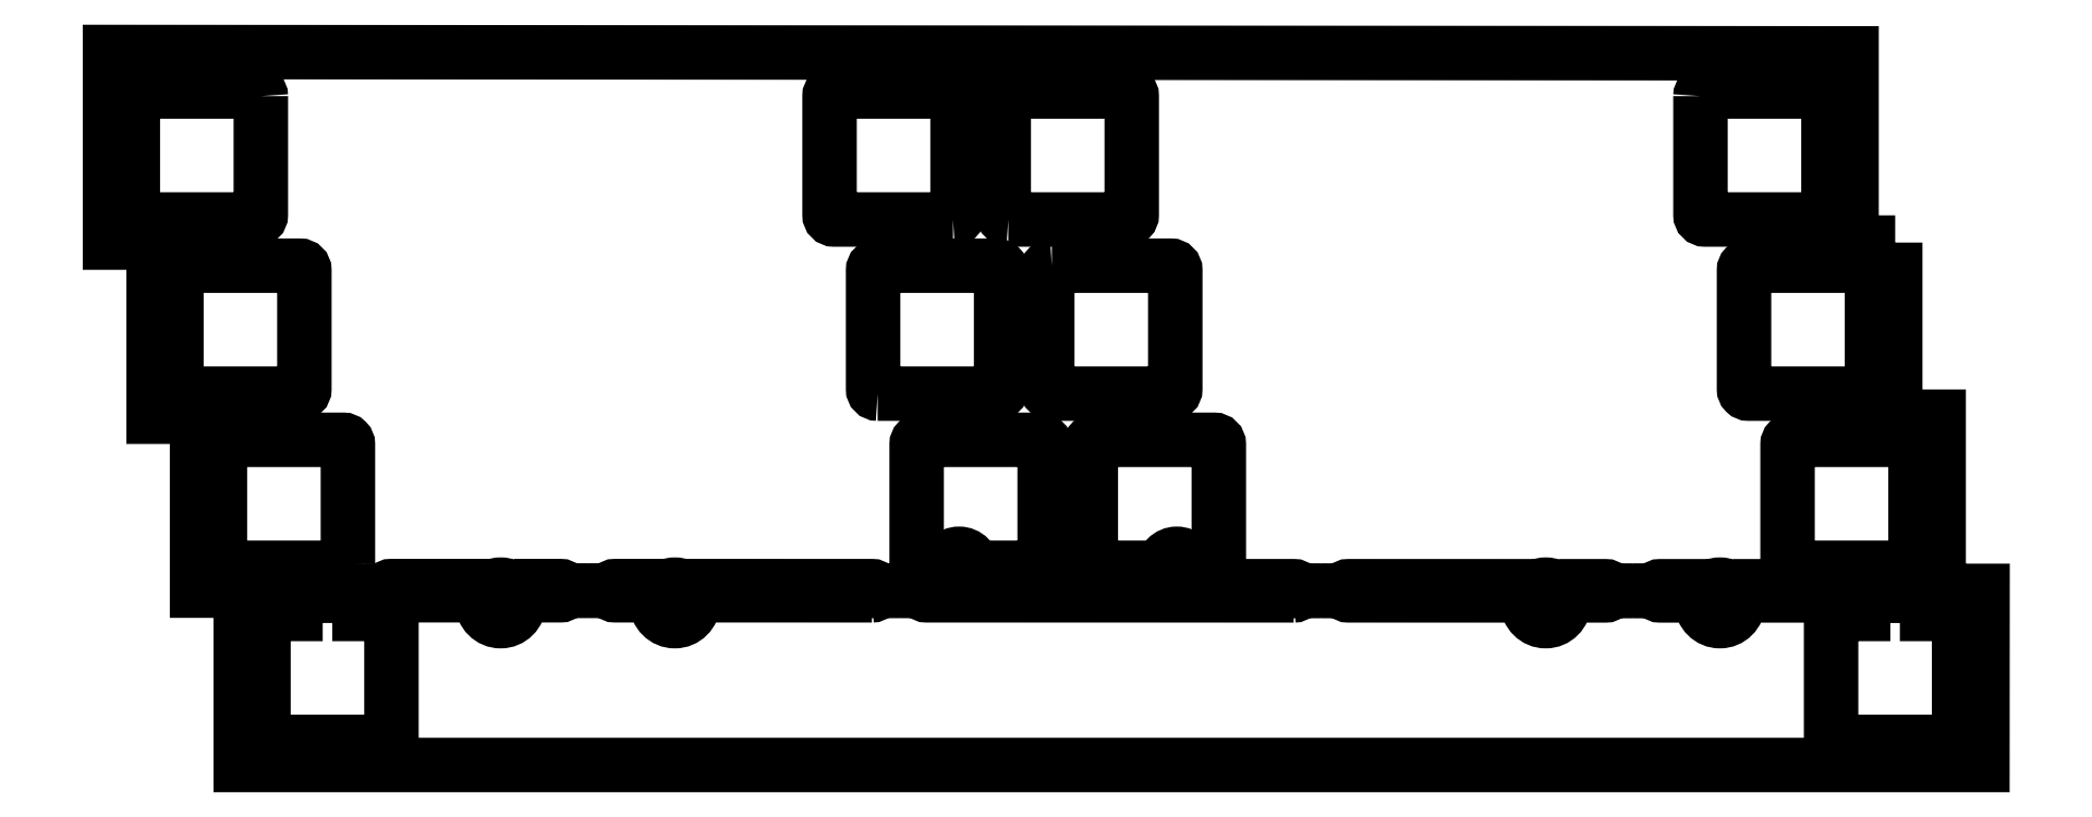
<metadata>
{"format":"dxf","ext":"dxf","renderer":"ezdxf+matplotlib","layout":"modelspace","background":"white","min_lineweight":24,"dpi":150}
</metadata>
<code>
0
SECTION
2
ENTITIES
0
LWPOLYLINE
8
0
90
24
70
1
43
0
10
195.3
20
-19.05
10
190.5
20
-19.05
10
190.5
20
1.65
10
0.025
20
1.8
10
0.025
20
-19.05
10
4.8
20
-19.05
10
4.8
20
-38.1
10
9.55
20
-38.1
10
9.55
20
-57.13
10
13.83
20
-57.12
42
-0.4142
10
14.33
20
-56.63
10
24.8
20
-56.63
42
-1
10
24.8
20
-57.63
10
14.32
20
-57.62
10
14.33
20
-76.2
10
204.8
20
-76.2
10
204.8
20
-57.15
10
200.5
20
-57.15
42
-0.4142
10
200
20
-57.65
10
191.8
20
-57.65
42
-1
10
191.8
20
-56.65
10
200
20
-56.65
10
200
20
-38.1
10
195.3
20
-38.1
0
CIRCLE
8
0
10
92.89
20
-54.62
30
2.776e-16
40
1.524
210
0
220
-0
230
1
0
CIRCLE
8
0
10
116.7
20
-54.62
30
2.776e-16
40
1.524
210
0
220
-0
230
1
0
CIRCLE
8
0
10
61.8
20
-58.47
30
5.551e-16
40
1.994
210
0
220
-0
230
1
0
CIRCLE
8
0
10
42.75
20
-58.47
30
5.551e-16
40
1.994
210
0
220
-0
230
1
0
CIRCLE
8
0
10
157.1
20
-58.47
30
2.776e-16
40
1.994
210
0
220
-0
230
1
0
CIRCLE
8
0
10
176.1
20
-58.47
30
2.776e-16
40
1.994
210
0
220
-0
230
1
0
LINE
8
0
10
14.33
20
-57.12
30
0
11
41.27
21
-57.13
31
5.551e-16
0
LINE
8
0
10
44.23
20
-57.13
30
5.551e-16
11
60.32
21
-57.13
31
5.551e-16
0
LINE
8
0
10
63.29
20
-57.13
30
5.551e-16
11
155.6
21
-57.14
31
2.776e-16
0
LINE
8
0
10
158.5
20
-57.14
30
2.776e-16
11
174.6
21
-57.15
31
2.776e-16
0
LINE
8
0
10
177.6
20
-57.15
30
2.776e-16
11
200
21
-57.15
31
0
0
LWPOLYLINE
8
0
90
4
70
1
43
0
10
41.27
20
-57.63
10
30.8
20
-57.63
42
-1
10
30.8
20
-56.63
10
41.27
20
-56.63
42
-1
0
LINE
8
0
10
30.8
20
-57.13
30
3.394e-16
11
41.27
21
-57.13
31
5.551e-16
0
LINE
8
0
10
24.8
20
-57.13
30
2.158e-16
11
14.33
21
-57.12
31
0
0
LWPOLYLINE
8
0
90
4
70
1
43
0
10
44.23
20
-56.63
10
49.28
20
-56.63
42
-1
10
49.28
20
-57.63
10
44.23
20
-57.63
42
-1
0
LINE
8
0
10
49.28
20
-57.13
30
5.551e-16
11
44.23
21
-57.13
31
5.551e-16
0
LWPOLYLINE
8
0
90
4
70
1
43
0
10
60.32
20
-57.63
10
55.28
20
-57.63
42
-1
10
55.28
20
-56.63
10
60.32
20
-56.63
42
-1
0
LINE
8
0
10
55.28
20
-57.13
30
5.551e-16
11
60.32
21
-57.13
31
5.551e-16
0
LINE
8
0
10
191.8
20
-57.15
30
1.016e-16
11
200
21
-57.15
31
0
0
LWPOLYLINE
8
0
90
4
70
1
43
0
10
177.6
20
-56.65
10
185.8
20
-56.65
42
-1
10
185.8
20
-57.65
10
177.6
20
-57.65
42
-1
0
LINE
8
0
10
185.8
20
-57.15
30
1.759e-16
11
177.6
21
-57.15
31
2.776e-16
0
LWPOLYLINE
8
0
90
4
70
1
43
0
10
174.6
20
-57.65
10
169.6
20
-57.65
42
-1
10
169.6
20
-56.65
10
174.6
20
-56.65
42
-1
0
LINE
8
0
10
169.6
20
-57.15
30
2.776e-16
11
174.6
21
-57.15
31
2.776e-16
0
LWPOLYLINE
8
0
90
4
70
1
43
0
10
158.5
20
-56.64
10
163.6
20
-56.65
42
-1
10
163.6
20
-57.65
10
158.5
20
-57.64
42
-1
0
LINE
8
0
10
163.6
20
-57.15
30
2.776e-16
11
158.5
21
-57.14
31
2.776e-16
0
LWPOLYLINE
8
0
90
4
70
1
43
0
10
83.35
20
-57.63
10
63.29
20
-57.63
42
-1
10
63.29
20
-56.63
10
83.35
20
-56.63
42
-1
0
LINE
8
0
10
63.29
20
-57.13
30
5.551e-16
11
83.35
21
-57.13
31
4.947e-16
0
LWPOLYLINE
8
0
90
4
70
1
43
0
10
129.5
20
-57.64
10
89.35
20
-57.64
42
-1
10
89.35
20
-56.64
10
129.5
20
-56.64
42
-1
0
LINE
8
0
10
89.35
20
-57.14
30
4.767e-16
11
129.5
21
-57.14
31
3.56e-16
0
LWPOLYLINE
8
0
90
4
70
1
43
0
10
155.6
20
-57.64
10
135.5
20
-57.64
42
-1
10
135.5
20
-56.64
10
155.6
20
-56.64
42
-1
0
LINE
8
0
10
135.5
20
-57.14
30
3.379e-16
11
155.6
21
-57.14
31
2.776e-16
0
LWPOLYLINE
8
0
90
8
70
1
43
0
10
26.05
20
-54.13
10
26.05
20
-41.12
42
0.4142
10
25.55
20
-40.62
10
12.55
20
-40.62
42
0.4142
10
12.05
20
-41.12
10
12.05
20
-54.13
42
0.4142
10
12.55
20
-54.62
10
25.55
20
-54.63
42
0.4142
0
LWPOLYLINE
8
0
90
8
70
1
43
0
10
7.288
20
-22.07
10
7.287
20
-35.08
42
0.4142
10
7.788
20
-35.58
10
20.79
20
-35.58
42
0.4142
10
21.29
20
-35.08
10
21.29
20
-22.07
42
0.4142
10
20.79
20
-21.58
10
7.788
20
-21.58
42
0.4142
0
LWPOLYLINE
8
0
90
8
70
1
43
0
10
16.52
20
-3.025
10
16.53
20
-16.02
42
-0.4142
10
16.02
20
-16.53
10
3.025
20
-16.53
42
-0.4142
10
2.525
20
-16.02
10
2.525
20
-3.025
42
-0.4142
10
3.025
20
-2.525
10
16.02
20
-2.525
42
-0.4142
0
LWPOLYLINE
8
0
90
8
70
1
43
0
10
192.7
20
-22.07
10
192.7
20
-35.08
42
-0.4142
10
192.2
20
-35.58
10
179.2
20
-35.58
42
-0.4142
10
178.7
20
-35.08
10
178.7
20
-22.07
42
-0.4142
10
179.2
20
-21.58
10
192.2
20
-21.57
42
-0.4142
0
LWPOLYLINE
8
0
90
8
70
1
43
0
10
174
20
-3.025
10
174
20
-16.02
42
0.4142
10
174.5
20
-16.53
10
187.5
20
-16.53
42
0.4142
10
188
20
-16.02
10
188
20
-3.025
42
0.4142
10
187.5
20
-2.525
10
174.5
20
-2.525
42
0.4142
0
LWPOLYLINE
8
0
90
8
70
1
43
0
10
197.5
20
-54.13
10
197.5
20
-41.12
42
0.4142
10
197
20
-40.63
10
184
20
-40.62
42
0.4142
10
183.5
20
-41.12
10
183.5
20
-54.13
42
0.4142
10
184
20
-54.62
10
197
20
-54.63
42
0.4142
0
LWPOLYLINE
8
0
90
14
70
1
43
0
10
201.8
20
-73.67
10
188.8
20
-73.67
42
-0.4142
10
188.3
20
-73.17
10
188.3
20
-60.17
42
-0.4142
10
188.8
20
-59.68
10
191.8
20
-59.68
10
191.8
20
-58.17
42
-0.4142
10
192.3
20
-57.67
10
198.3
20
-57.67
42
-0.4142
10
198.8
20
-58.17
10
198.8
20
-59.68
10
201.8
20
-59.67
42
-0.4142
10
202.3
20
-60.17
10
202.3
20
-73.17
42
-0.4142
0
LWPOLYLINE
8
0
90
14
70
1
43
0
10
17.31
20
-73.67
10
30.31
20
-73.67
42
0.4142
10
30.81
20
-73.17
10
30.81
20
-60.17
42
0.4142
10
30.31
20
-59.68
10
27.31
20
-59.68
10
27.31
20
-58.17
42
0.4142
10
26.81
20
-57.67
10
20.81
20
-57.67
42
0.4142
10
20.31
20
-58.17
10
20.31
20
-59.68
10
17.31
20
-59.67
42
0.4142
10
16.81
20
-60.17
10
16.81
20
-73.17
42
0.4142
0
LWPOLYLINE
8
0
90
8
70
1
43
0
10
92.22
20
-16.52
10
79.22
20
-16.52
42
-0.4142
10
78.72
20
-16.02
10
78.72
20
-3.025
42
-0.4142
10
79.22
20
-2.525
10
92.22
20
-2.525
42
-0.4142
10
92.73
20
-3.025
10
92.73
20
-16.02
42
-0.4142
0
LWPOLYLINE
8
0
90
8
70
1
43
0
10
98.28
20
-16.53
10
111.3
20
-16.52
42
0.4142
10
111.8
20
-16.02
10
111.8
20
-3.025
42
0.4142
10
111.3
20
-2.525
10
98.28
20
-2.525
42
0.4142
10
97.78
20
-3.025
10
97.78
20
-16.02
42
0.4142
0
LWPOLYLINE
8
0
90
8
70
1
43
0
10
103
20
-21.58
10
116
20
-21.58
42
-0.4142
10
116.5
20
-22.07
10
116.5
20
-35.08
42
-0.4142
10
116
20
-35.58
10
103
20
-35.58
42
-0.4142
10
102.5
20
-35.08
10
102.5
20
-22.07
42
-0.4142
0
LWPOLYLINE
8
0
90
8
70
1
43
0
10
83.99
20
-35.58
10
96.99
20
-35.58
42
0.4142
10
97.49
20
-35.08
10
97.49
20
-22.07
42
0.4142
10
96.99
20
-21.58
10
83.99
20
-21.58
42
0.4142
10
83.49
20
-22.07
10
83.49
20
-35.08
42
0.4142
0
LWPOLYLINE
8
0
90
8
70
1
43
0
10
102.3
20
-54.13
10
102.3
20
-41.12
42
0.4142
10
101.8
20
-40.62
10
88.75
20
-40.63
42
0.4142
10
88.25
20
-41.12
10
88.25
20
-54.13
42
0.4142
10
88.75
20
-54.63
10
101.8
20
-54.63
42
0.4142
0
LWPOLYLINE
8
0
90
8
70
1
43
0
10
121.3
20
-54.13
10
121.3
20
-41.12
42
0.4142
10
120.8
20
-40.62
10
107.8
20
-40.63
42
0.4142
10
107.3
20
-41.12
10
107.3
20
-54.13
42
0.4142
10
107.8
20
-54.63
10
120.8
20
-54.63
42
0.4142
0
ENDSEC
0
EOF

</code>
